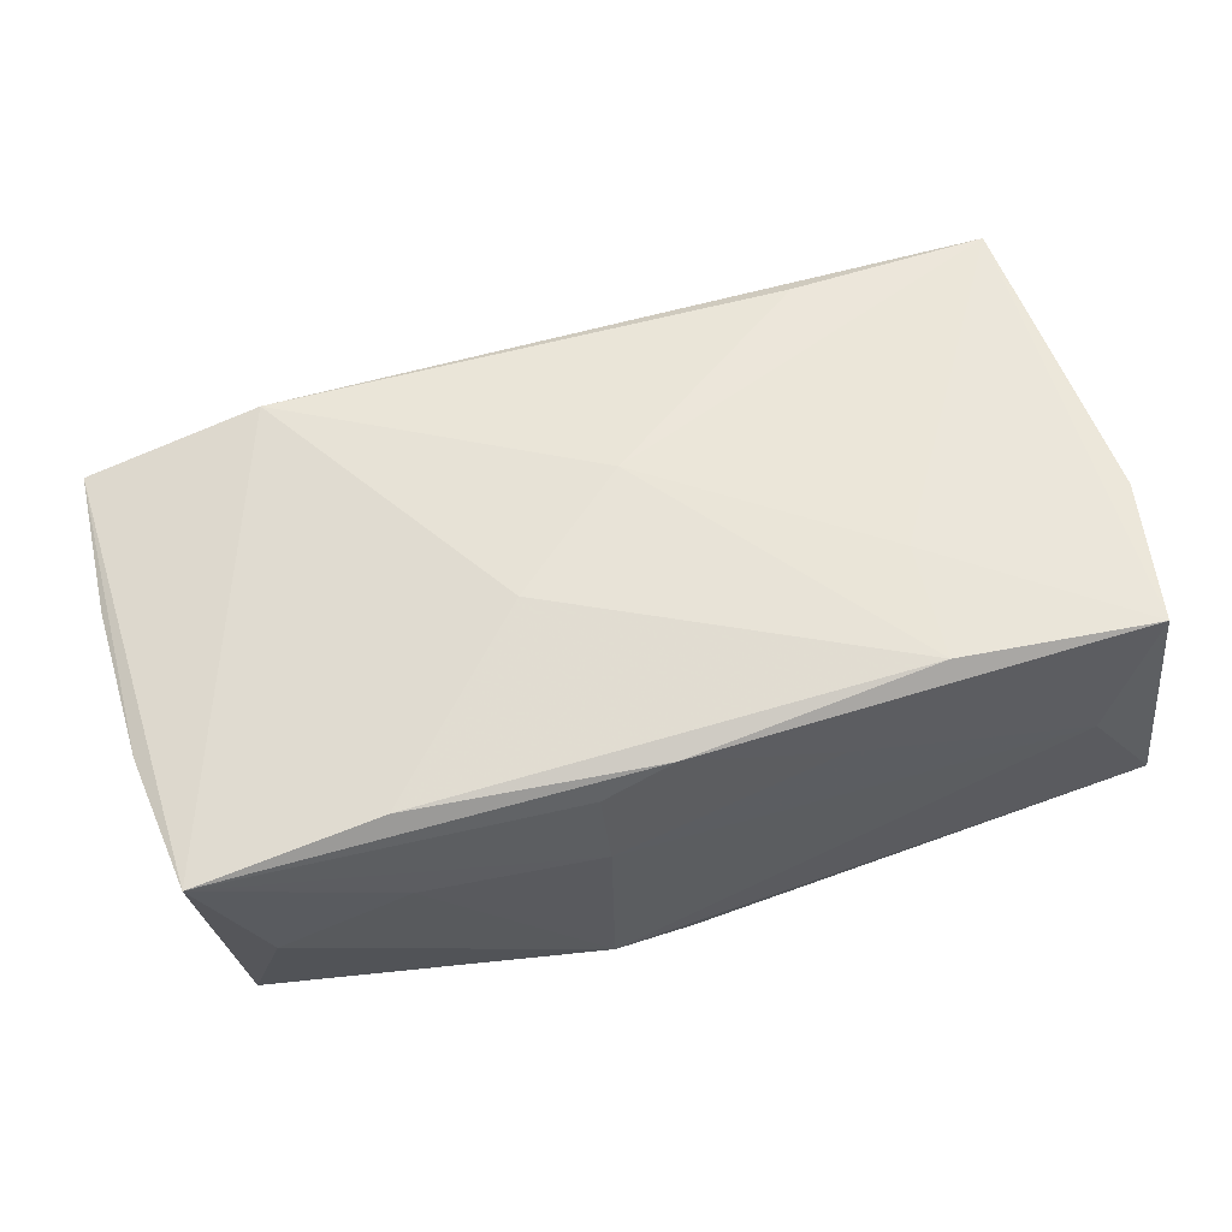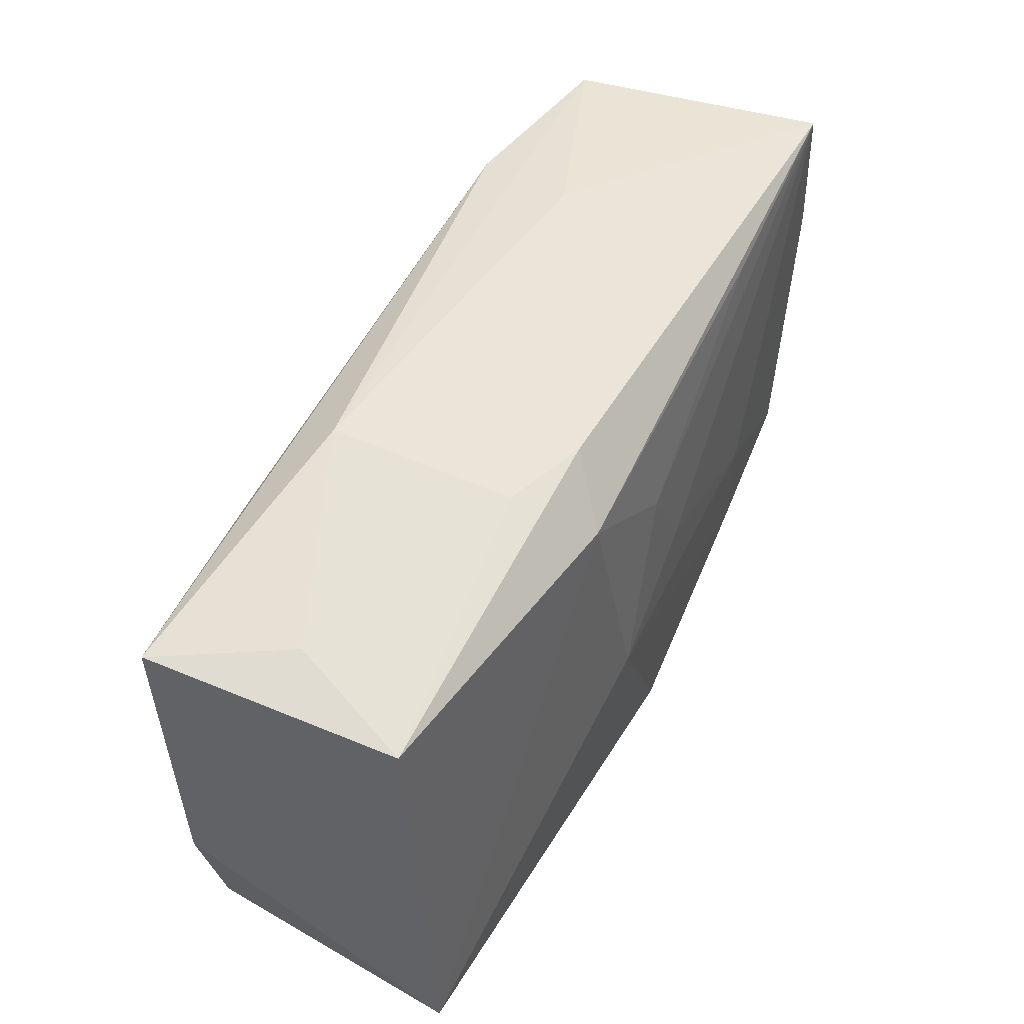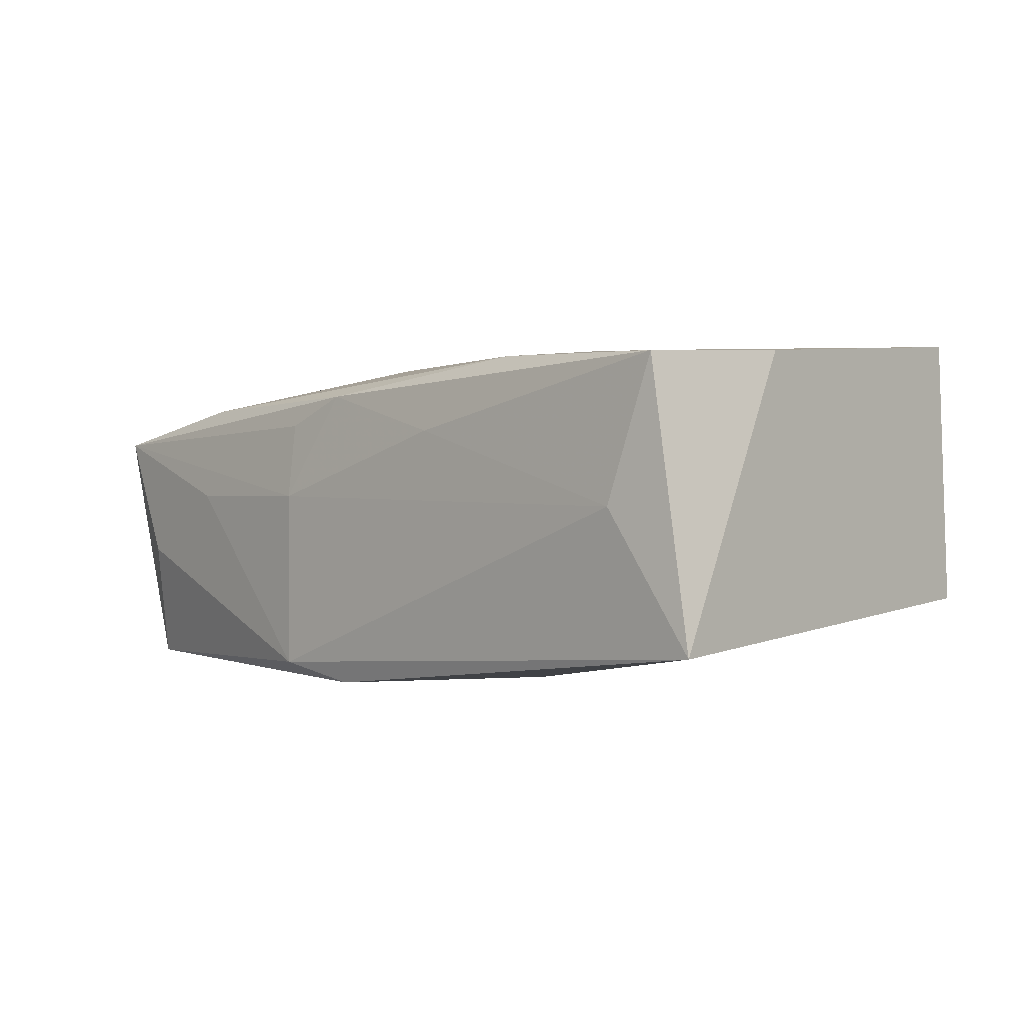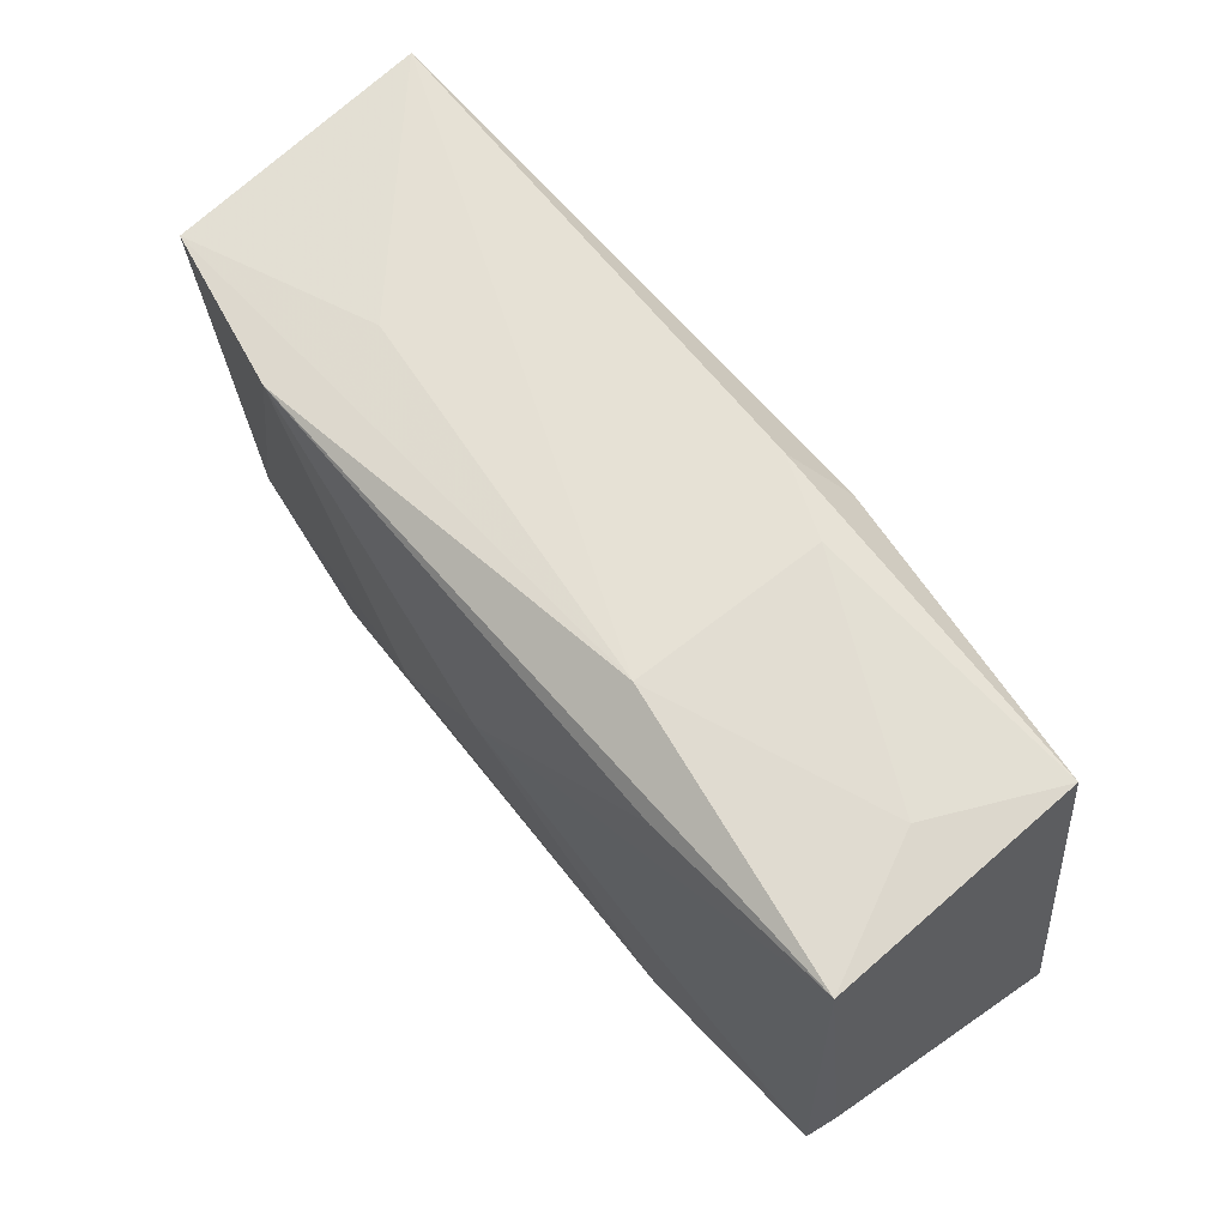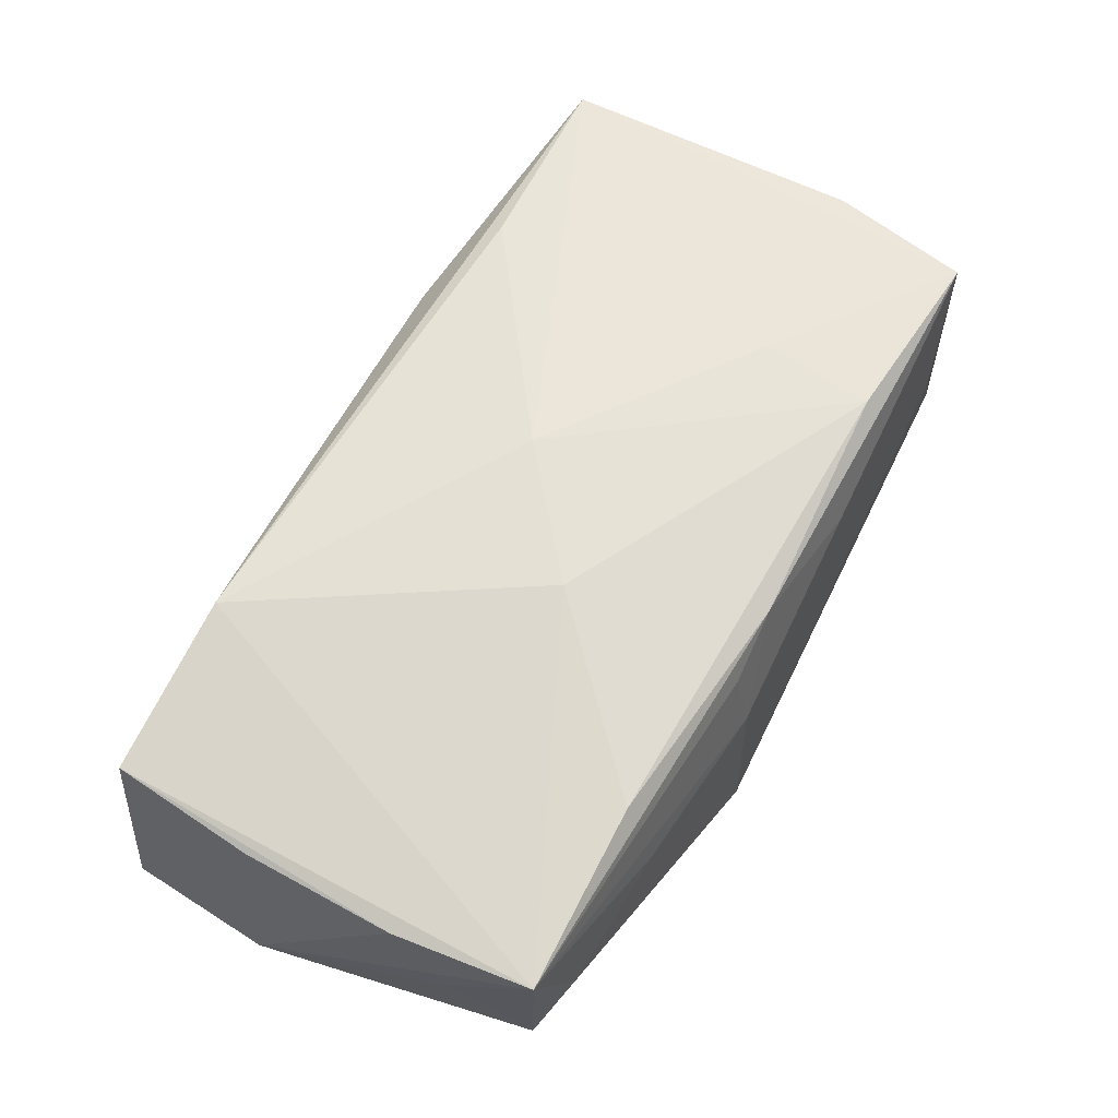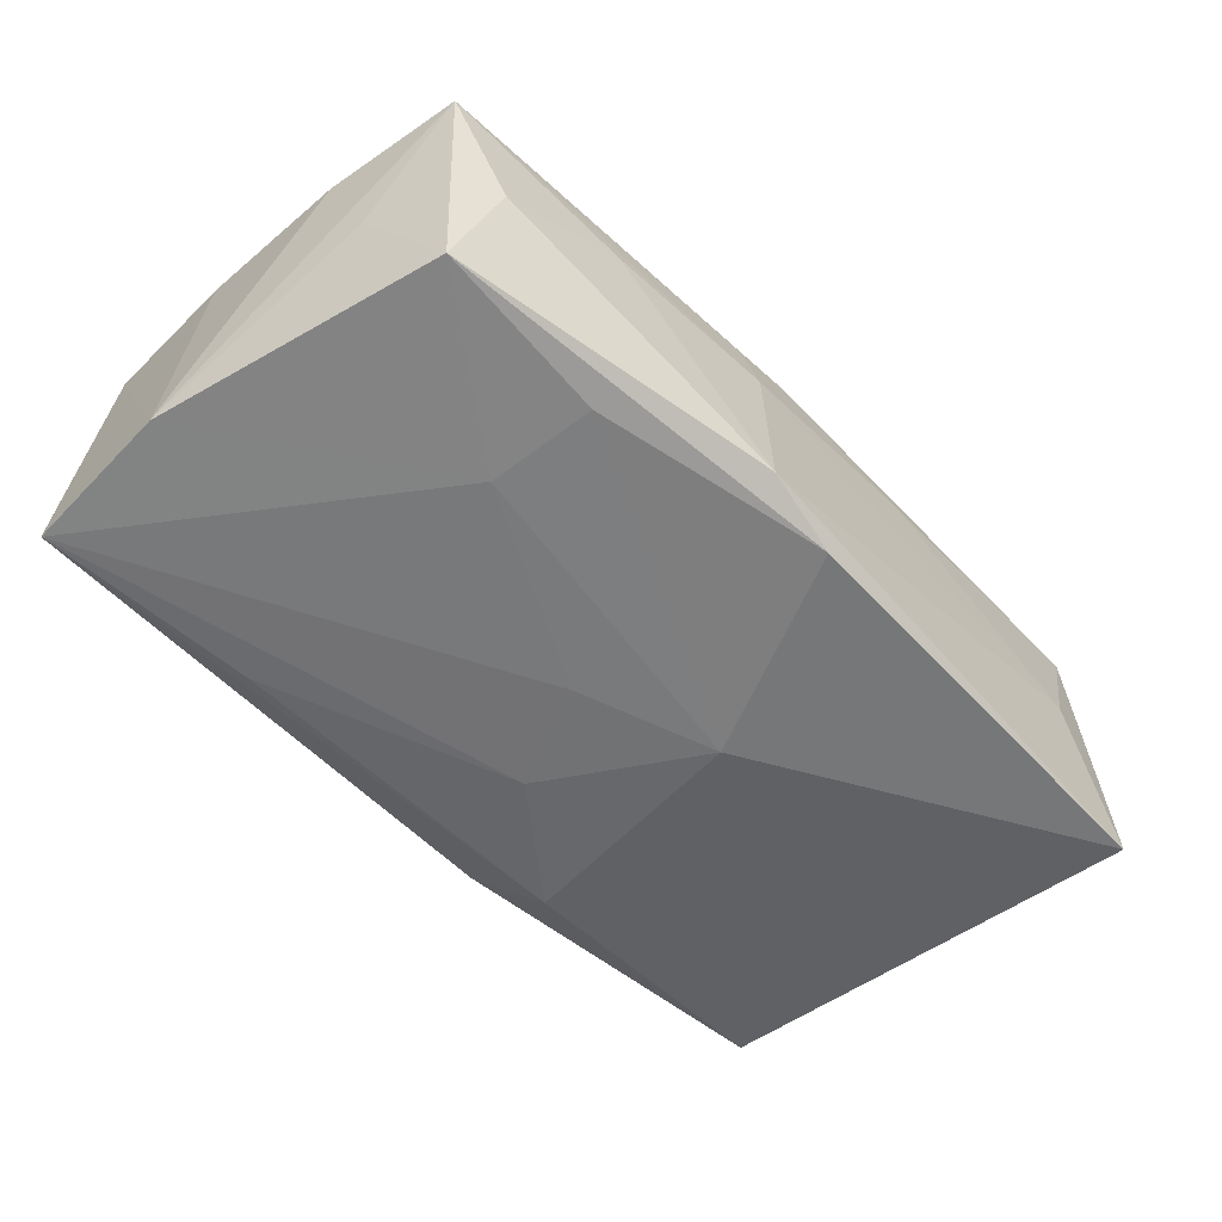
<metadata>
{"format":"obj","ext":"obj","renderer":"f3d","projection":"perspective","resolution":1024,"background":"white","views":[{"elev":55.3,"azim":-17.8,"up":"+Z"},{"elev":51.7,"azim":114.2,"up":"+Y"},{"elev":0.5,"azim":45.1,"up":"+Z"},{"elev":61.2,"azim":47.5,"up":"+Y"},{"elev":59.4,"azim":-62.4,"up":"+Z"},{"elev":-59.3,"azim":-48.9,"up":"+Z"}]}
</metadata>
<code>
v -0.007186 -0.02078 0.00183
v -0.003451 0.000957 -0.01409
v 0.01902 -0.009429 0.01381
v 0.0378 -0.01983 -0.009914
v 0.01051 -0.02069 0.007193
v -0.03674 -0.008944 -0.003231
v -0.0192 0.01862 -0.0128
v 0.007082 0.02109 -0.008672
v 0.0009838 0.003078 0.01497
v -0.02145 -0.01931 0.001888
v -0.03684 -0.01701 0.0069
v 0.01089 0.01654 -0.01201
v -0.0226 0.01845 0.01291
v -0.03695 0.02105 -0.01295
v 0.007707 -0.003778 -0.01428
v 0.01915 0.01573 0.0149
v -0.007666 -0.01967 0.008058
v 0.03463 -0.02034 0.01248
v 0.03088 -0.02094 0.001071
v -0.022 -0.01714 0.009839
v 0.03598 0.01712 -0.006975
v 0.03556 0.01638 0.01468
v -0.03673 0.0187 0.009324
v -0.03781 0.006959 0.007859
v 0.01353 0.02083 -0.005736
v 0.0007464 0.009448 -0.0134
v -0.000234 -0.02014 -0.0142
v -0.03386 -0.01511 -0.01357
v -0.001992 -0.01958 0.01047
v -0.006974 -0.02094 -0.01279
v -0.01988 -0.006215 -0.01428
v -0.009048 -0.004977 0.01367
v 0.01837 -0.01889 0.01296
v -0.03815 0.008583 -0.01304
v 0.01244 0.02003 0.0102
v -0.0201 0.02002 0.004294
v 0.03093 0.01802 0.003392
v -0.03164 -0.01781 -0.00338
v -0.03799 -0.00556 0.007044
v -0.0194 -0.01505 -0.01428
v 0.03699 -0.008573 0.01299
f 31 28 34
f 6 11 34
f 34 28 6
f 6 28 11
f 34 11 39
f 39 24 34
f 34 24 23
f 23 39 11
f 24 39 23
f 3 22 9
f 18 22 3
f 35 22 37
f 29 20 11
f 11 28 38
f 4 27 15
f 40 31 15
f 15 27 40
f 28 31 40
f 40 27 28
f 35 8 14
f 34 23 14
f 14 31 34
f 13 22 35
f 35 23 13
f 13 23 11
f 18 3 33
f 33 29 18
f 20 29 33
f 33 3 9
f 25 8 35
f 35 37 25
f 41 22 18
f 18 4 41
f 36 23 35
f 35 14 36
f 36 14 23
f 26 14 7
f 15 31 2
f 31 14 2
f 2 26 15
f 2 14 26
f 9 22 16
f 16 13 9
f 22 13 16
f 9 13 32
f 32 33 9
f 20 33 32
f 11 20 32
f 32 13 11
f 18 29 5
f 29 1 5
f 19 5 1
f 19 4 18
f 18 5 19
f 17 29 11
f 11 1 17
f 17 1 29
f 11 38 10
f 10 1 11
f 21 37 22
f 21 25 37
f 22 41 21
f 21 41 4
f 8 25 21
f 30 19 1
f 27 4 30
f 4 19 30
f 1 10 30
f 28 27 30
f 30 38 28
f 30 10 38
f 8 21 12
f 12 14 8
f 12 7 14
f 26 7 12
f 15 26 12
f 12 4 15
f 12 21 4

</code>
